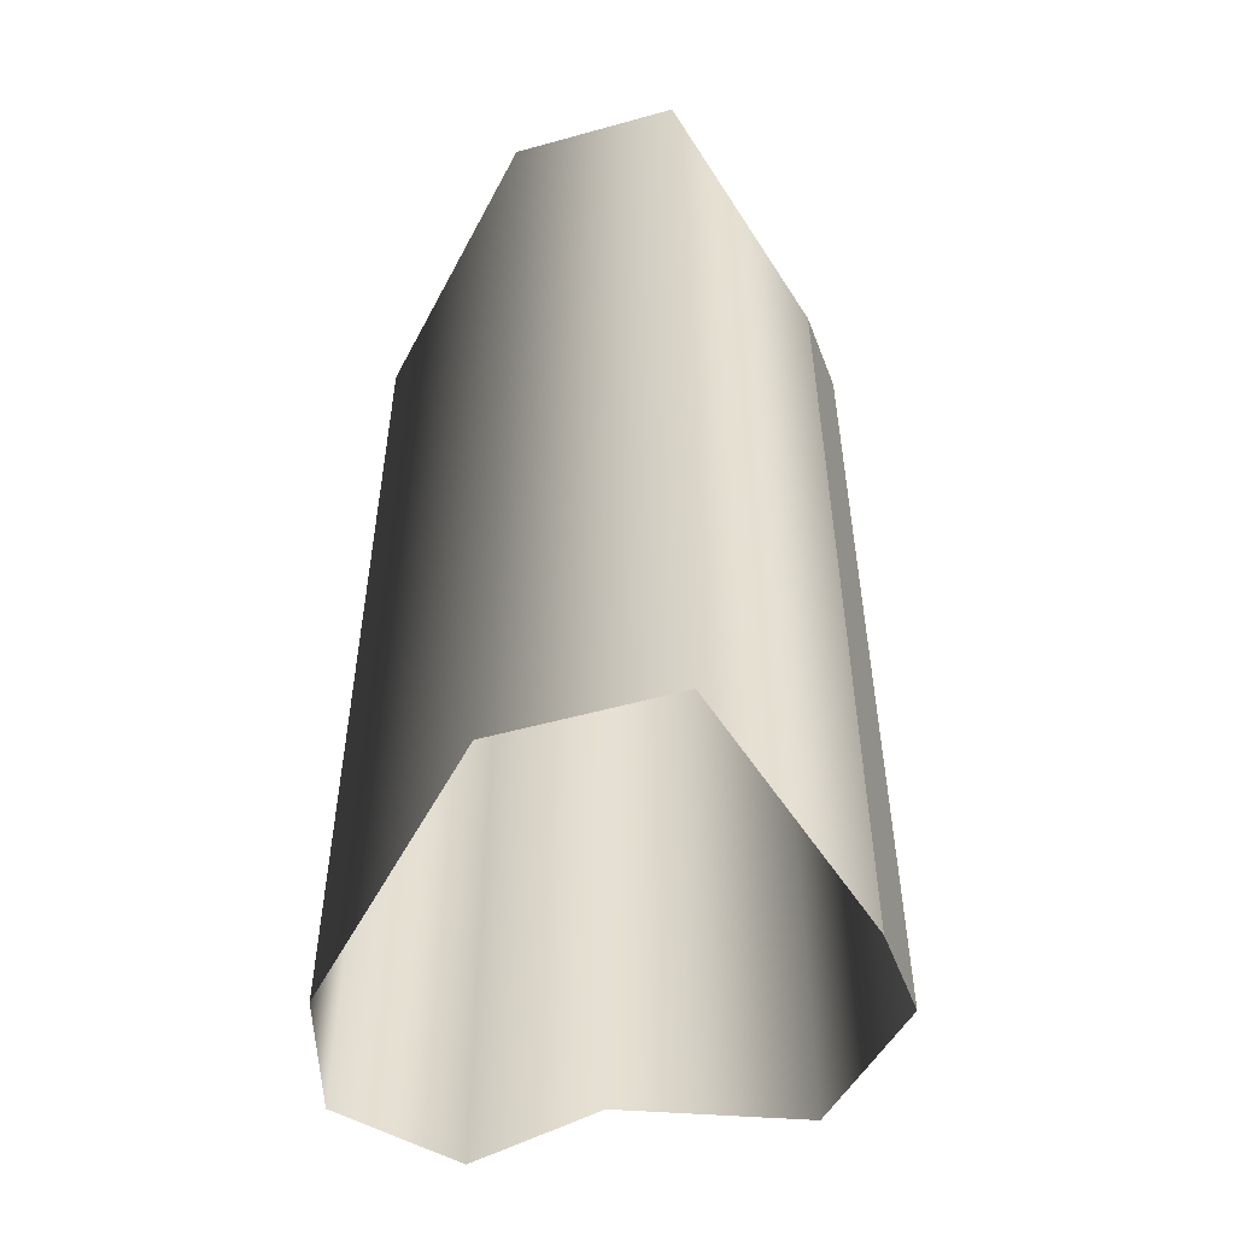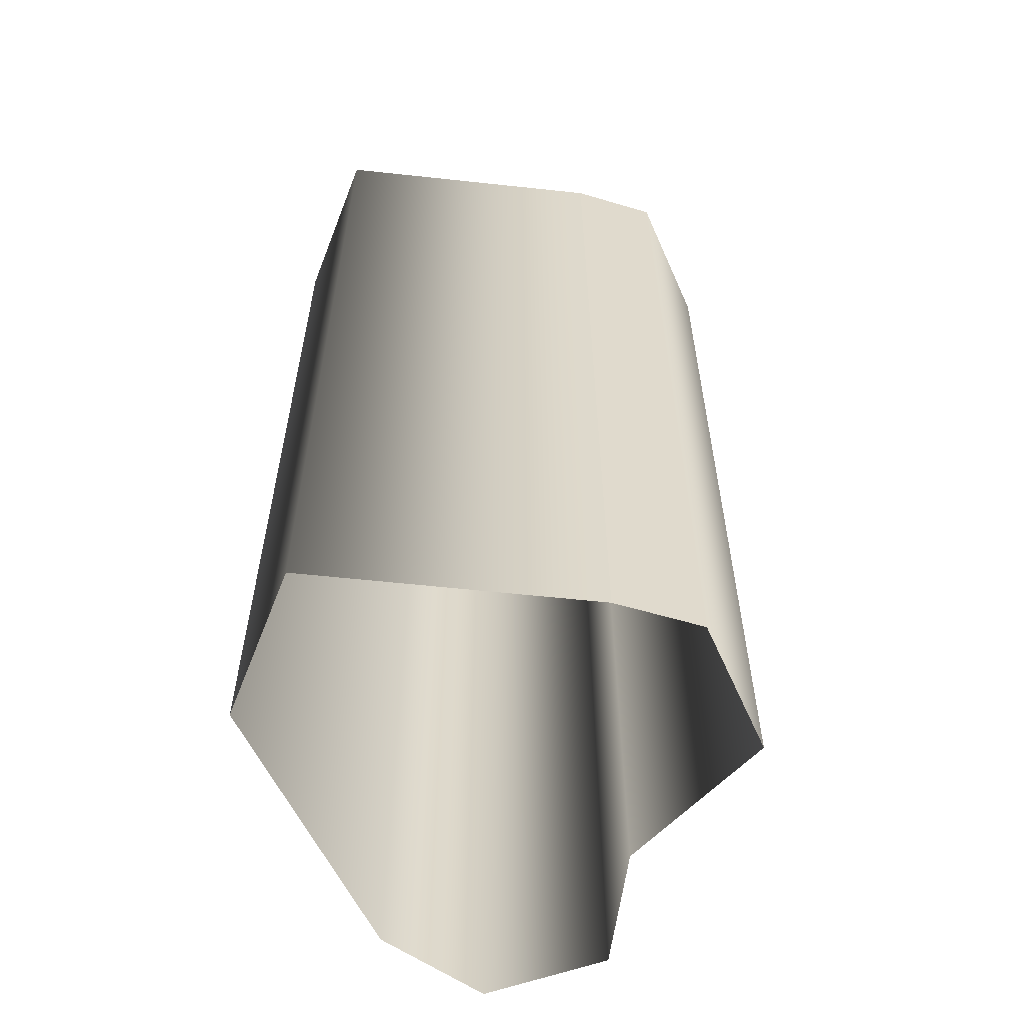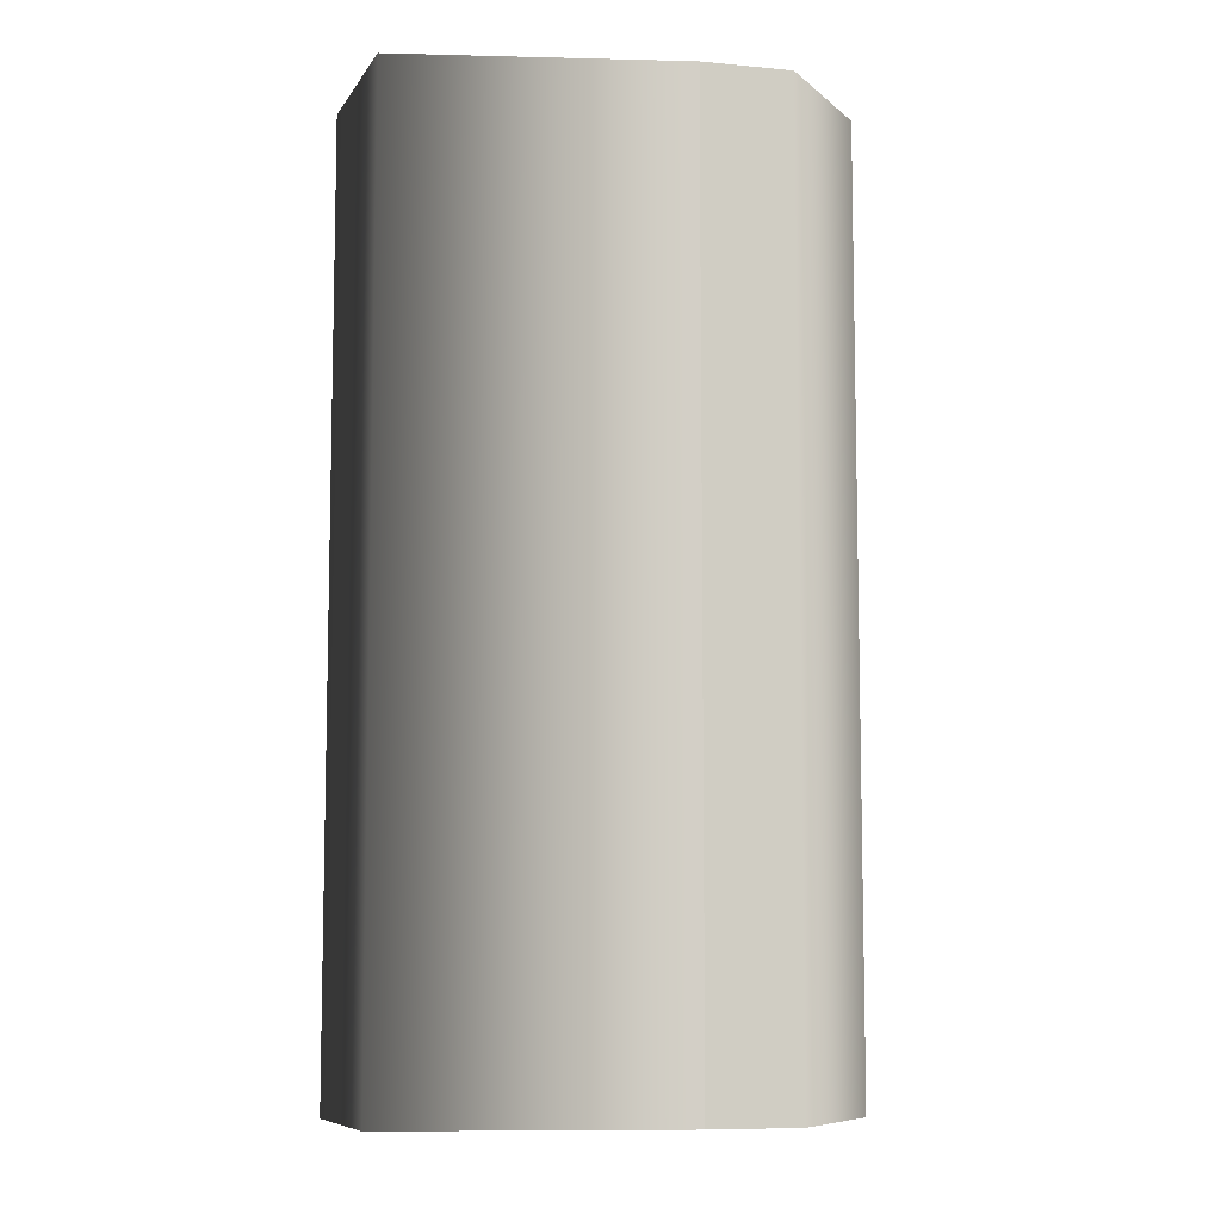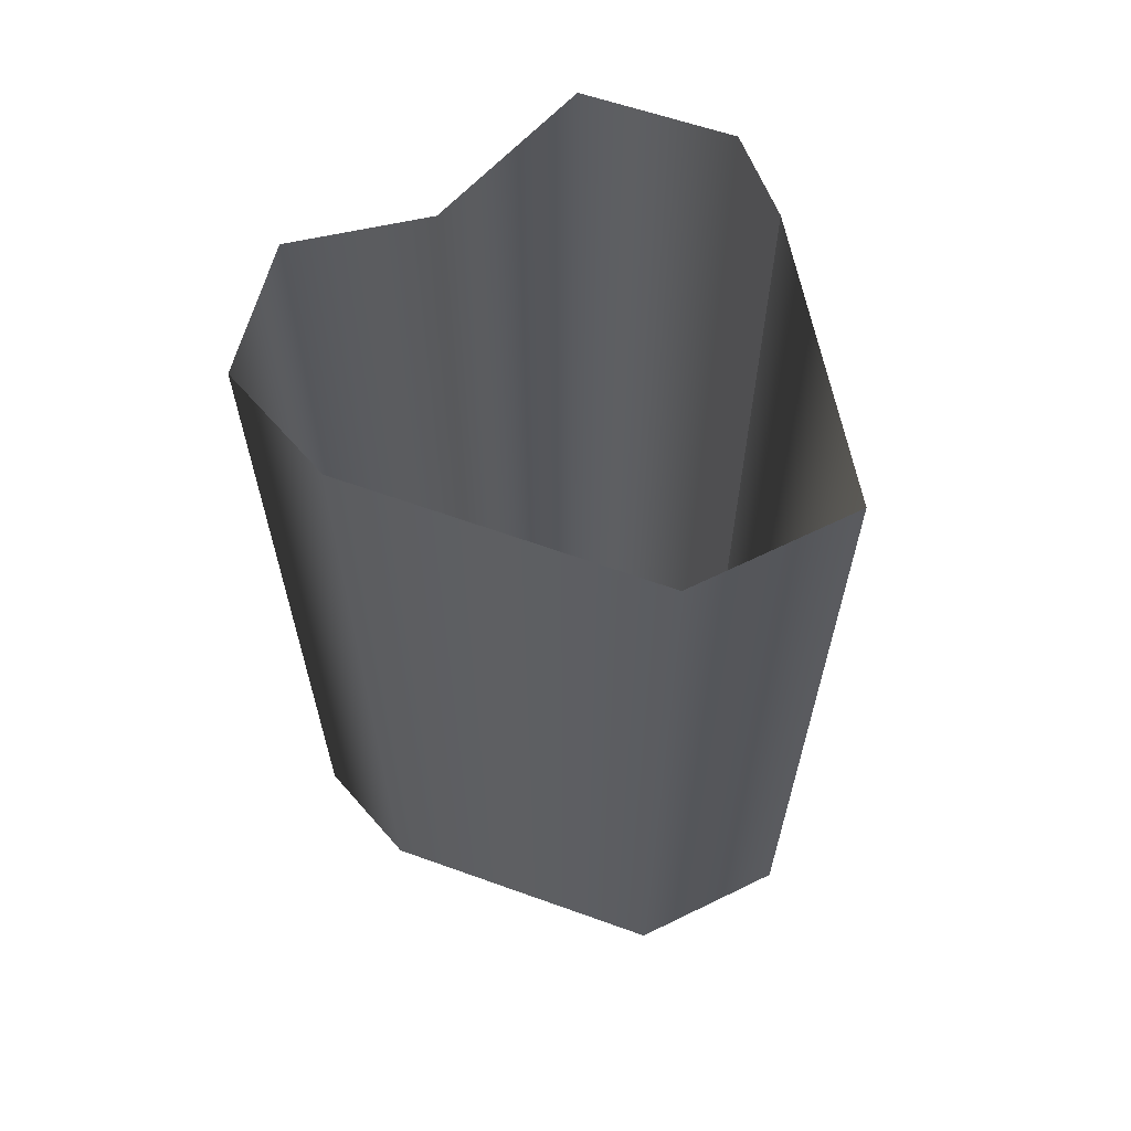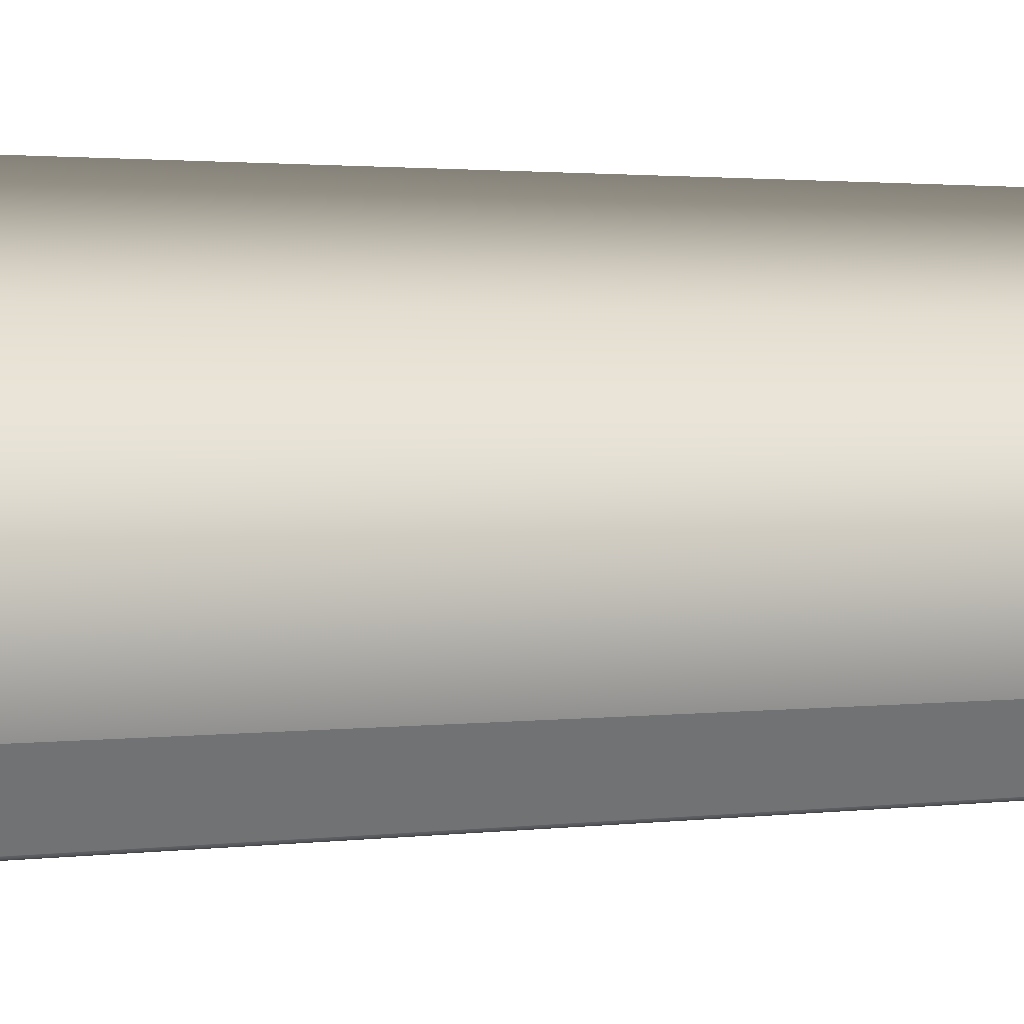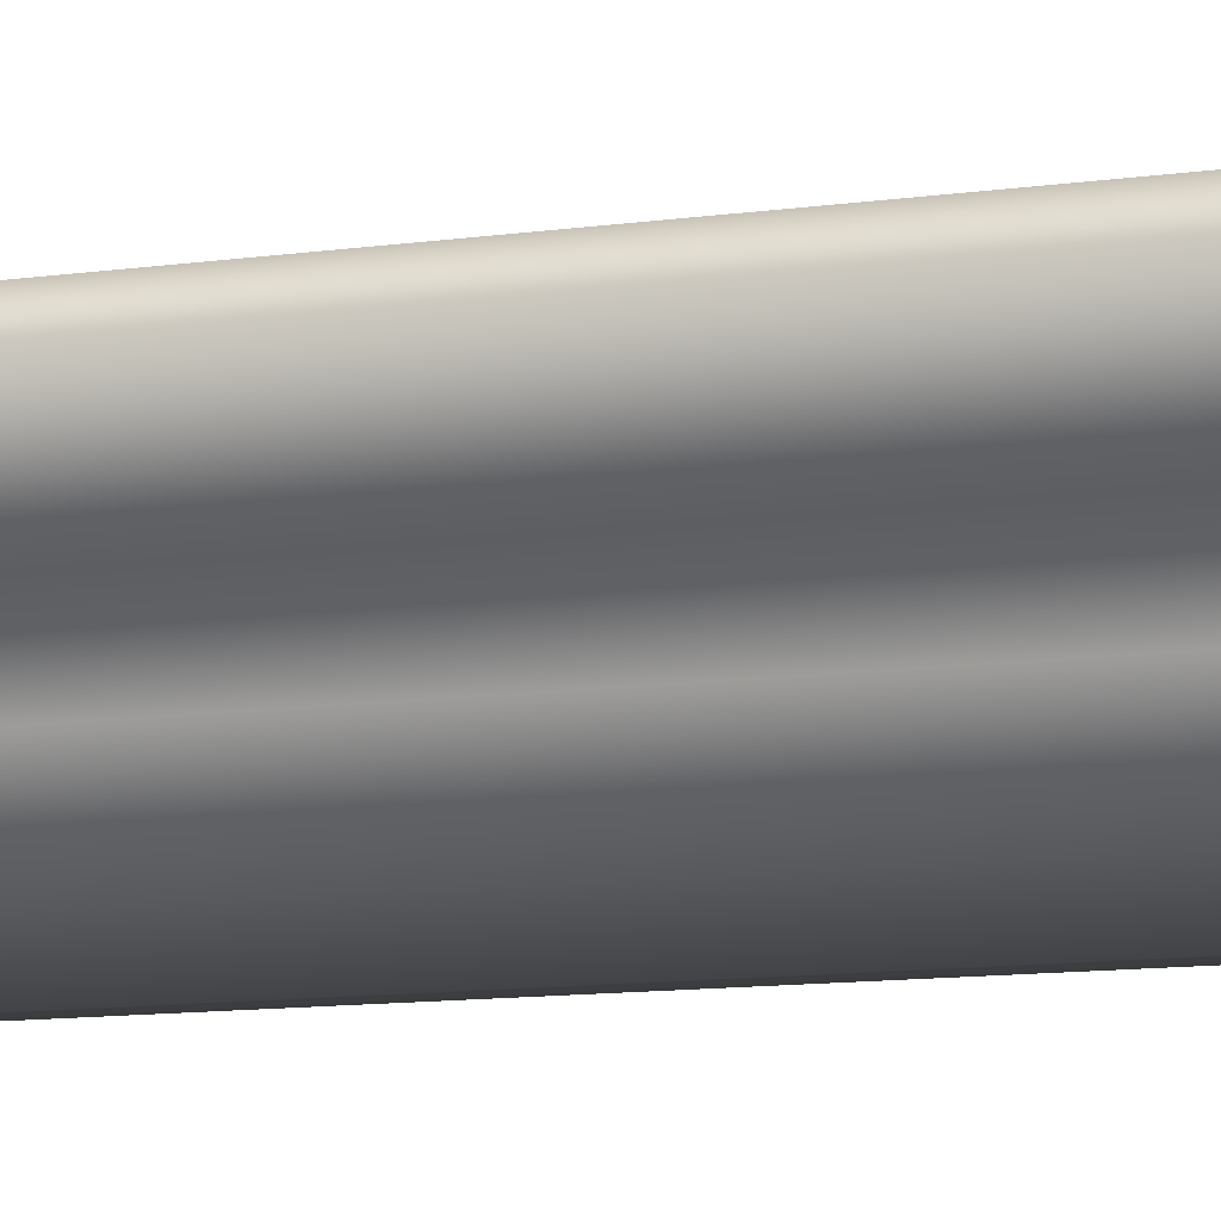
<metadata>
{"format":"obj","ext":"obj","renderer":"f3d","projection":"perspective","resolution":1024,"background":"white","views":[{"elev":-52.7,"azim":52.1,"up":"+Y"},{"elev":-58.6,"azim":104.2,"up":"+Y"},{"elev":-8.2,"azim":106.6,"up":"+Y"},{"elev":64.0,"azim":9.2,"up":"+Y"},{"elev":2.0,"azim":66.5,"up":"+Z"},{"elev":-17.2,"azim":-77.0,"up":"+Z"}]}
</metadata>
<code>
g
v -18.75 108.4 -151.5
v -18.75 94.42 -151.5
v -17.24 108.4 -147.5
v -17.24 94.42 -147.5
v -19.27 108.4 -146
v -19.27 94.42 -146
v -23.74 108.4 -146.9
v -23.74 94.42 -146.9
v -25.18 108.4 -148.1
v -25.18 94.42 -148.1
v -24.96 108.4 -150
v -24.96 94.42 -150
v -23.07 108.4 -150.8
v -23.07 94.42 -150.8
v -21.61 108.4 -153
v -21.61 94.42 -153
v -19.44 108.4 -152.6
v -19.44 94.42 -152.6
v -18.75 108.4 -151.5
v -18.75 94.42 -151.5
g _0
f 3 2 1
f 2 3 4
f 5 4 3
f 4 5 6
f 7 6 5
f 6 7 8
f 9 8 7
f 8 9 10
f 11 10 9
f 10 11 12
f 13 12 11
f 12 13 14
f 15 14 13
f 14 15 16
f 17 16 15
f 16 17 18
f 19 18 17
f 18 19 20

</code>
